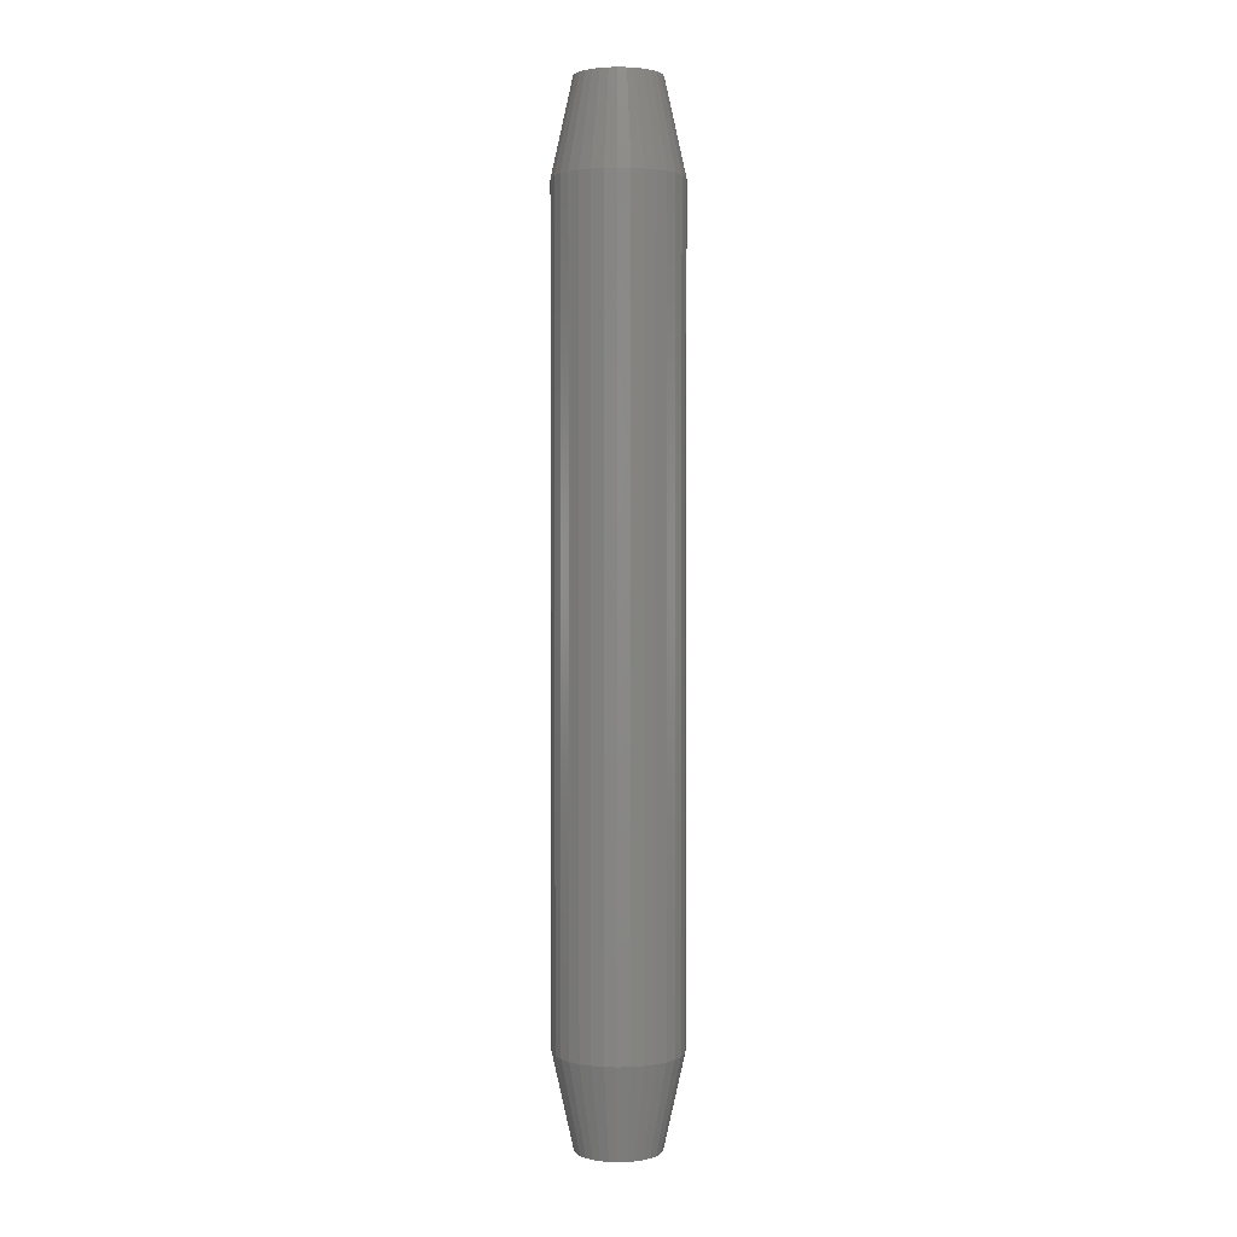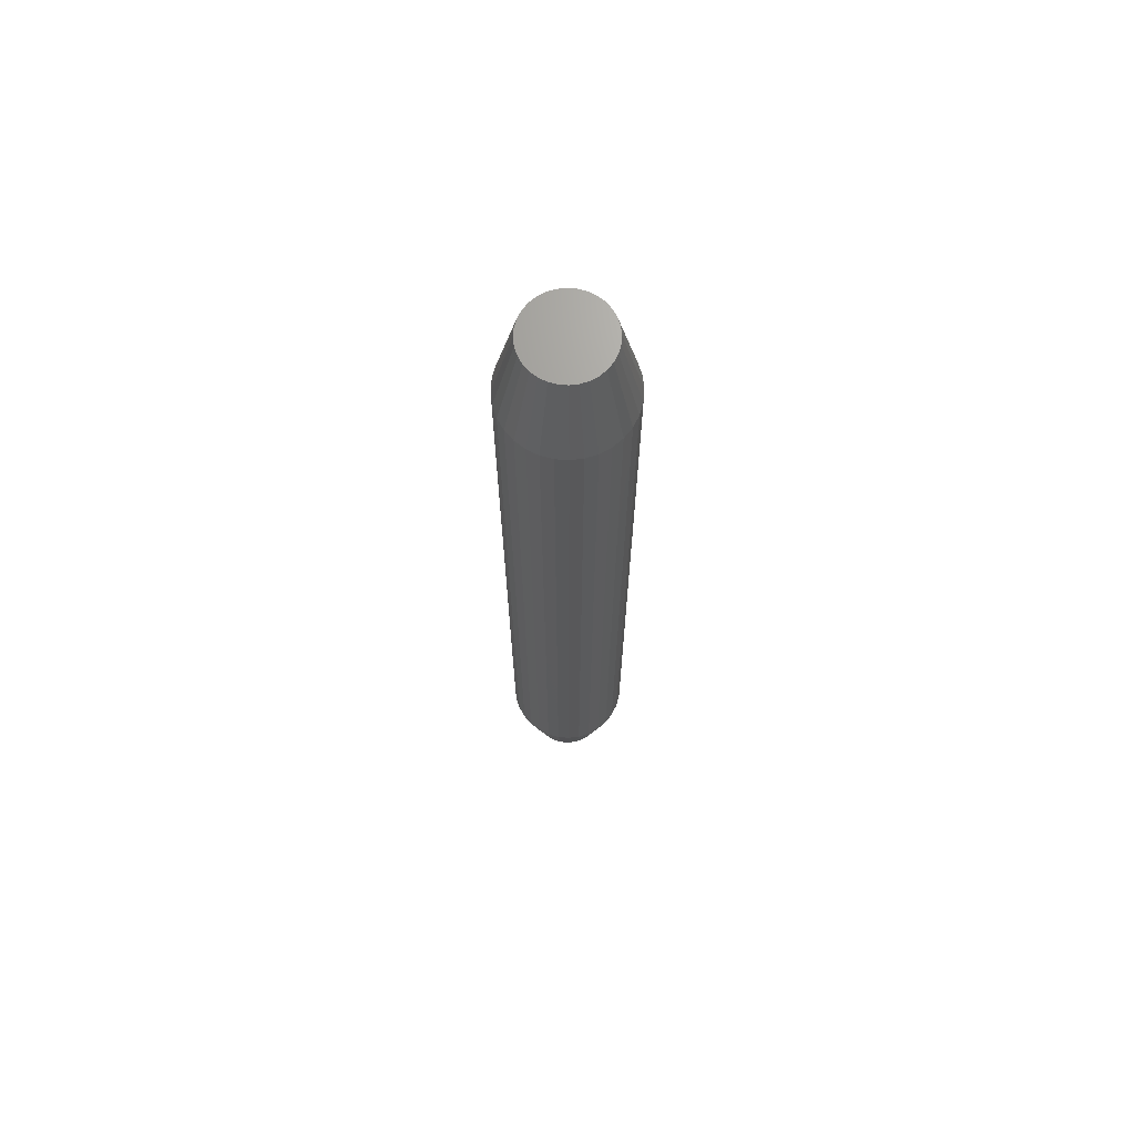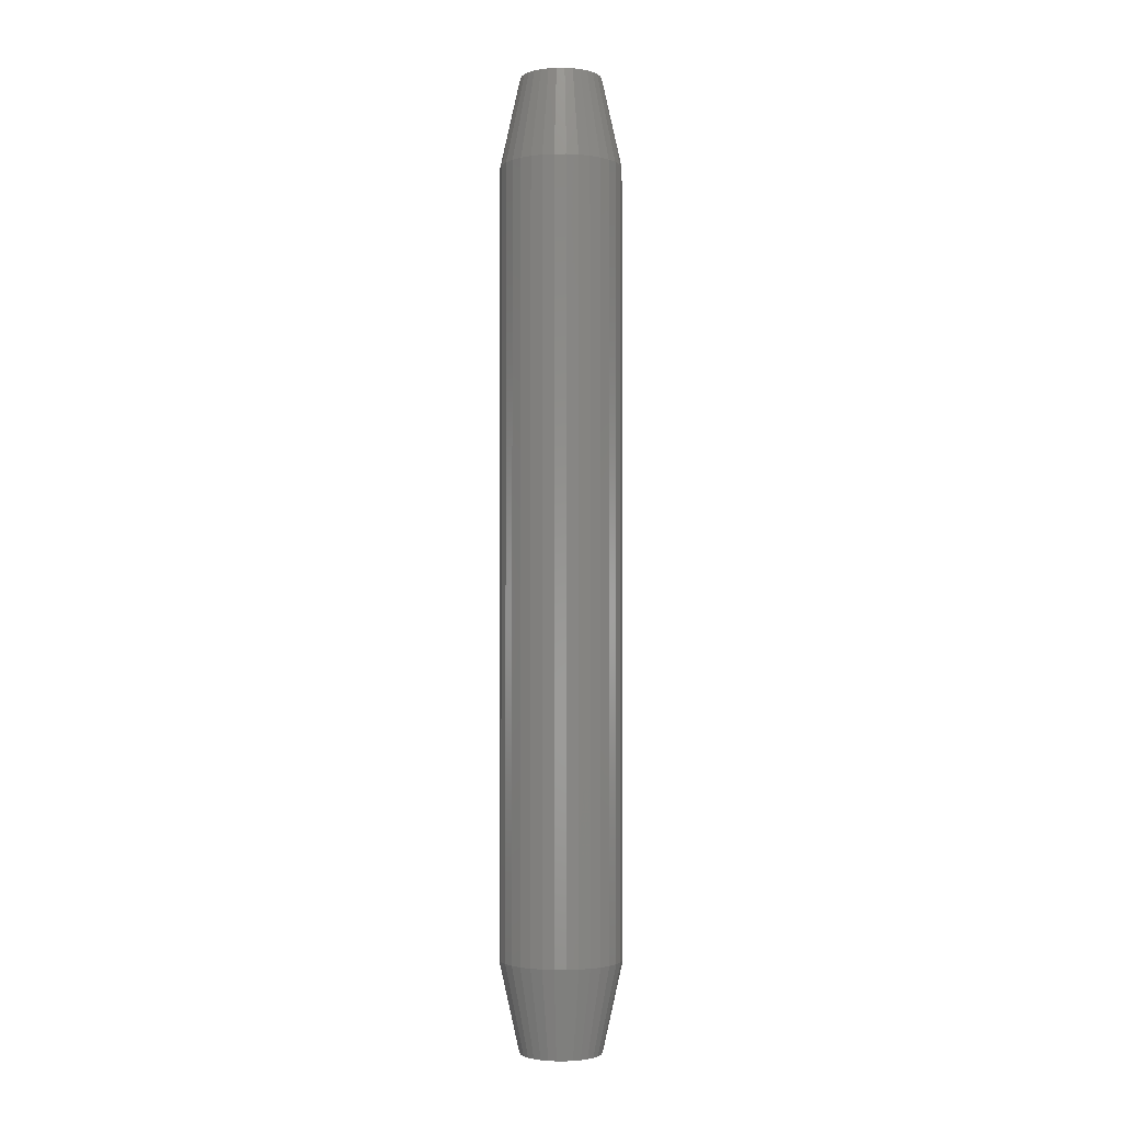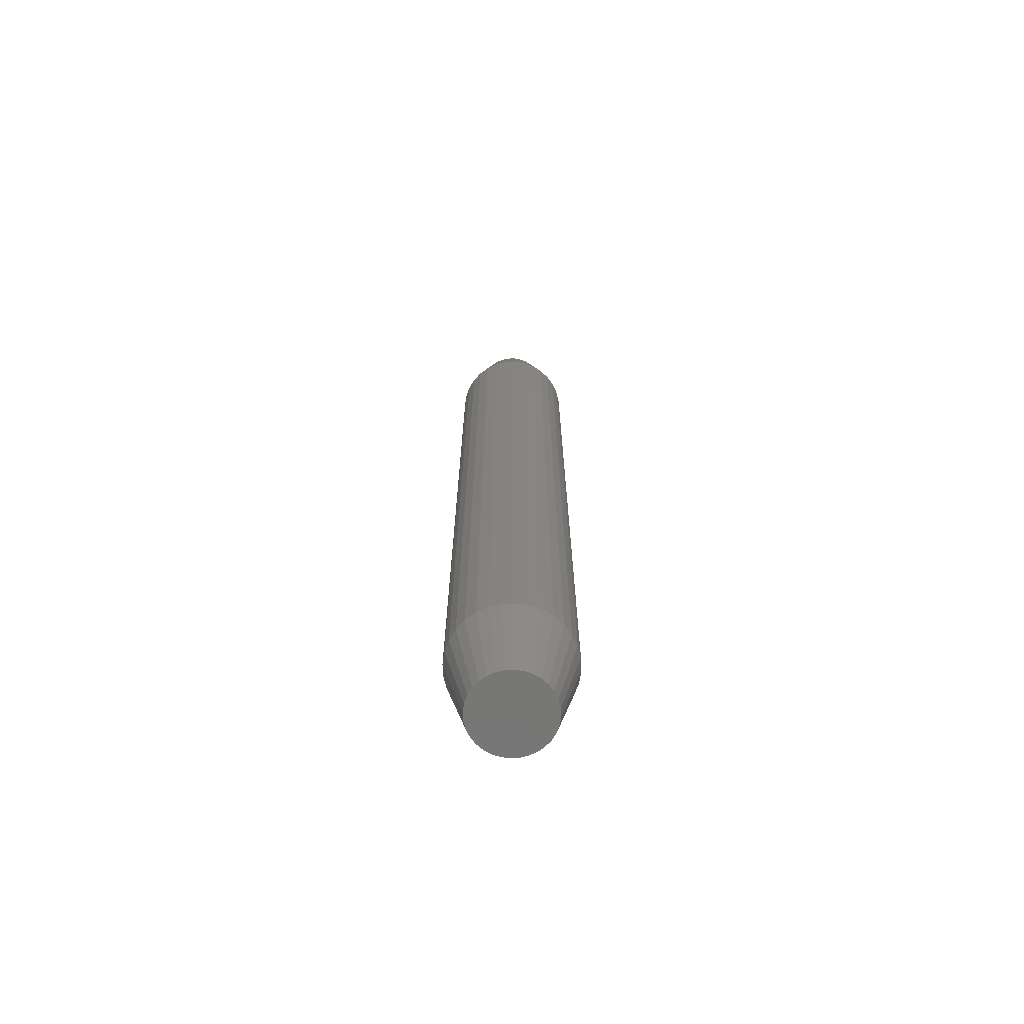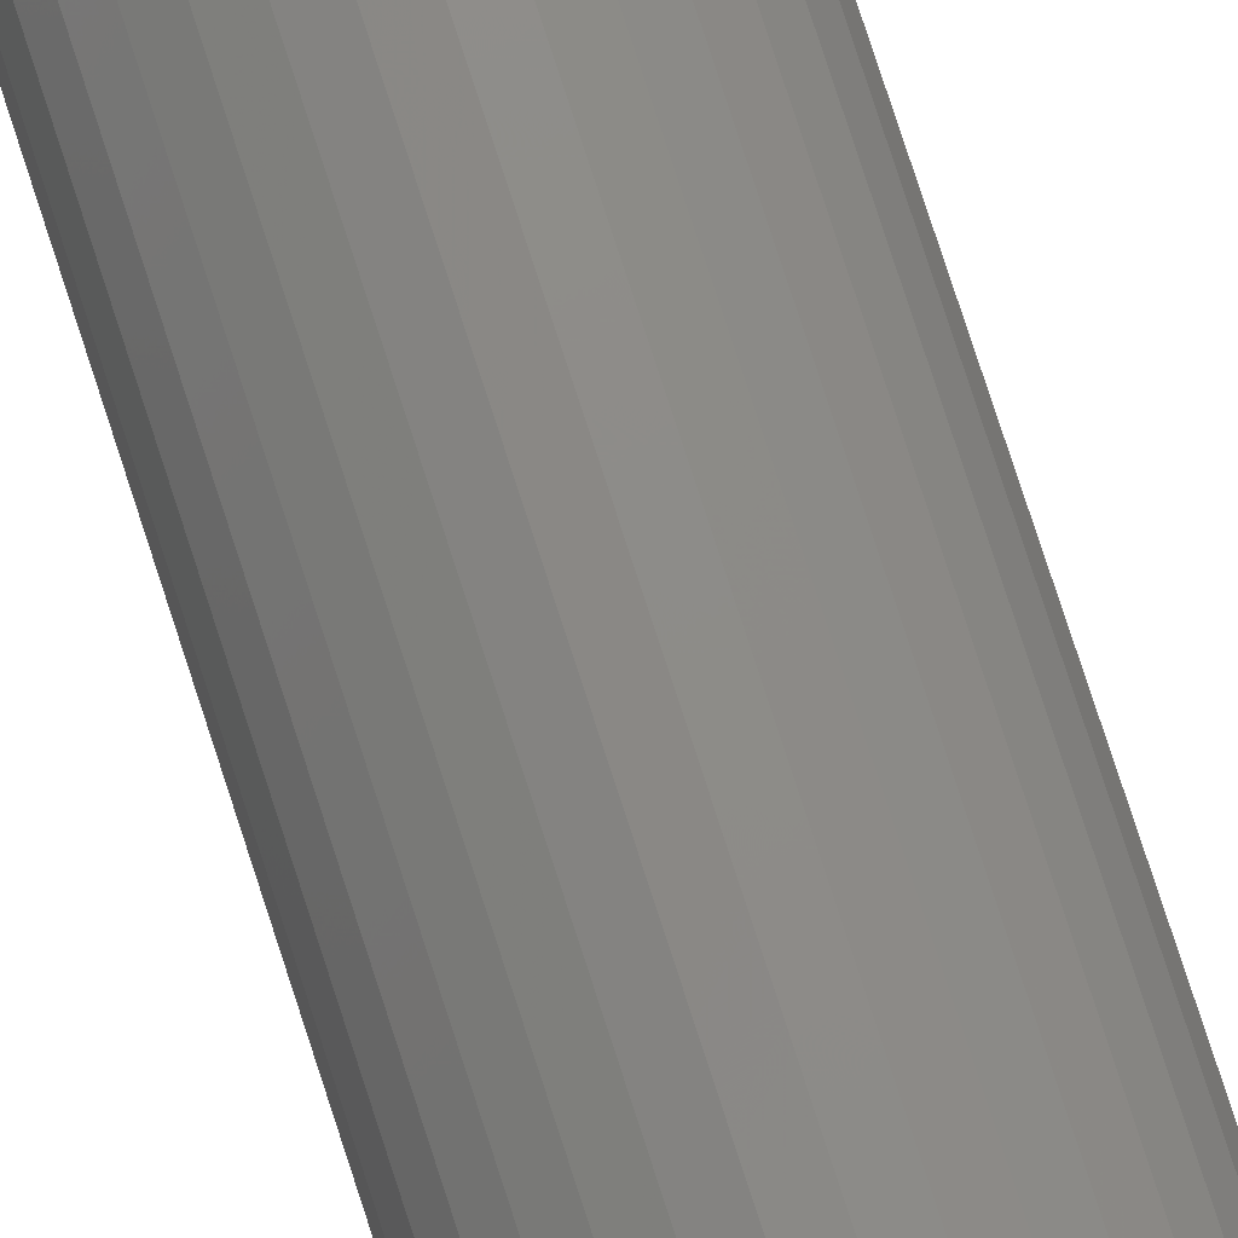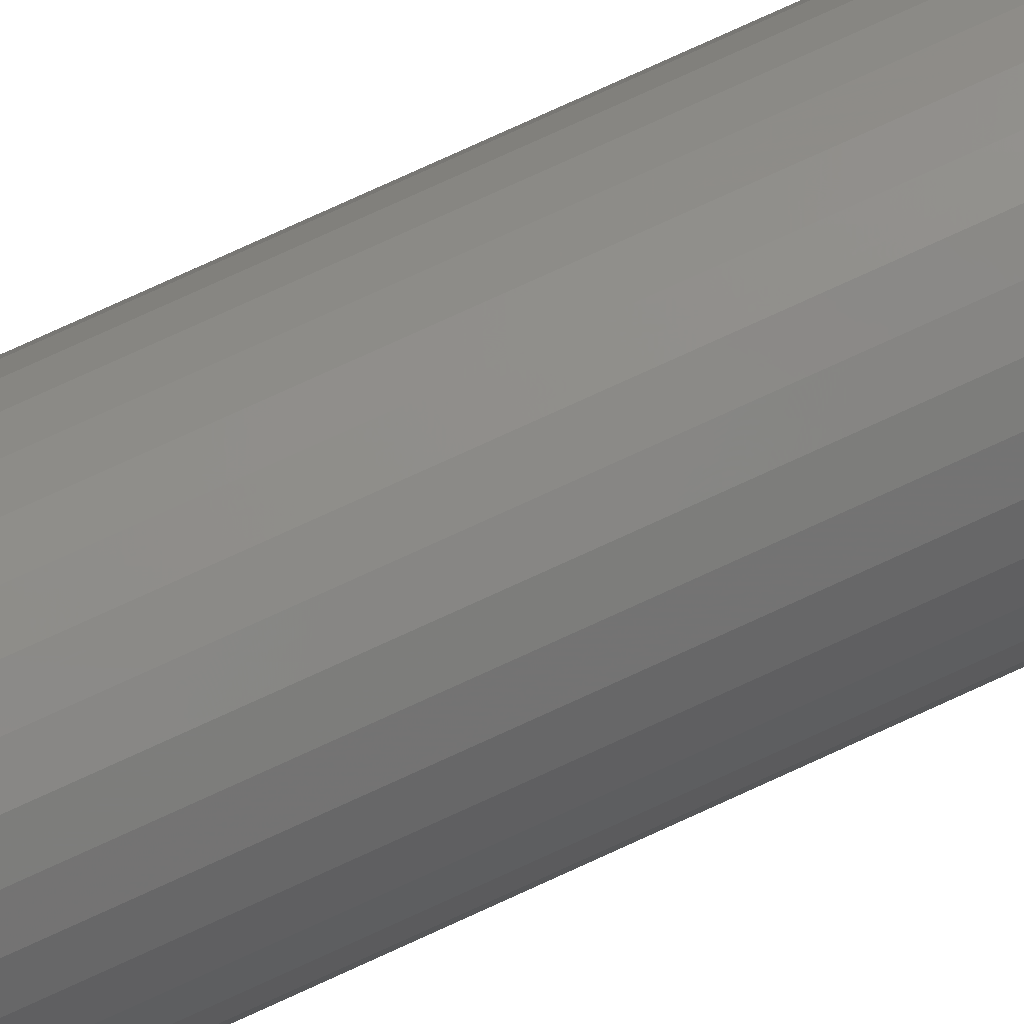
<metadata>
{"format":"stl","ext":"stl","renderer":"f3d","projection":"perspective","resolution":1024,"background":"white","views":[{"elev":2.3,"azim":-156.6,"up":"+Z"},{"elev":69.0,"azim":-158.8,"up":"+Z"},{"elev":-2.3,"azim":73.7,"up":"+Z"},{"elev":-69.7,"azim":53.4,"up":"+Z"},{"elev":77.1,"azim":-17.9,"up":"+Y"},{"elev":77.1,"azim":65.4,"up":"+Y"}]}
</metadata>
<code>
# stl→obj: 128 verts, 252 faces
v 0.04786 -1.16e-17 0.07031
v 0.04786 -1.16e-17 0.6797
v 0.04695 -0.009241 0.07031
v 0.04695 -0.009241 0.6797
v 0.04426 -0.01813 0.07031
v 0.04426 -0.01813 0.6797
v 0.03988 -0.02632 0.07031
v 0.03988 -0.02632 0.6797
v 0.03399 -0.03349 0.07031
v 0.03399 -0.03349 0.6797
v 0.02681 -0.03939 0.07031
v 0.02681 -0.03939 0.6797
v 0.01862 -0.04376 0.07031
v 0.01862 -0.04376 0.6797
v 0.009735 -0.04646 0.07031
v 0.009735 -0.04646 0.6797
v 0.0004934 -0.04737 0.07031
v 0.0004934 -0.04737 0.6797
v -0.008748 -0.04646 0.07031
v -0.008748 -0.04646 0.6797
v -0.01763 -0.04376 0.07031
v -0.01763 -0.04376 0.6797
v -0.02582 -0.03939 0.07031
v -0.02582 -0.03939 0.6797
v -0.033 -0.03349 0.07031
v -0.033 -0.03349 0.6797
v -0.03889 -0.02632 0.07031
v -0.03889 -0.02632 0.6797
v -0.04327 -0.01813 0.07031
v -0.04327 -0.01813 0.6797
v -0.04596 -0.009241 0.07031
v -0.04596 -0.009241 0.6797
v -0.04688 5.801e-18 0.07031
v -0.04688 5.801e-18 0.6797
v -0.04596 0.009241 0.07031
v -0.04596 0.009241 0.6797
v -0.04327 0.01813 0.07031
v -0.04327 0.01813 0.6797
v -0.03889 0.02632 0.07031
v -0.03889 0.02632 0.6797
v -0.033 0.03349 0.07031
v -0.033 0.03349 0.6797
v -0.02582 0.03939 0.07031
v -0.02582 0.03939 0.6797
v -0.01763 0.04376 0.07031
v -0.01763 0.04376 0.6797
v -0.008748 0.04646 0.07031
v -0.008748 0.04646 0.6797
v 0.0004934 0.04737 0.07031
v 0.0004934 0.04737 0.6797
v 0.009735 0.04646 0.07031
v 0.009735 0.04646 0.6797
v 0.01862 0.04376 0.07031
v 0.01862 0.04376 0.6797
v 0.02681 0.03939 0.07031
v 0.02681 0.03939 0.6797
v 0.03399 0.03349 0.07031
v 0.03399 0.03349 0.6797
v 0.03988 0.02632 0.07031
v 0.03988 0.02632 0.6797
v 0.04426 0.01813 0.07031
v 0.04426 0.01813 0.6797
v 0.04695 0.009241 0.07031
v 0.04695 0.009241 0.6797
v 0.0004934 0.03174 0.75
v -0.005699 0.03113 0.75
v -0.01165 0.02933 0.75
v 0.006686 0.03113 0.75
v 0.01264 0.02933 0.75
v -0.01714 0.02639 0.75
v 0.01813 0.02639 0.75
v -0.02195 0.02245 0.75
v 0.02294 0.02245 0.75
v -0.0259 0.01764 0.75
v 0.02689 0.01764 0.75
v -0.02883 0.01215 0.75
v 0.02982 0.01215 0.75
v -0.03064 0.006193 0.75
v 0.03163 0.006193 0.75
v 0.03163 -0.006193 0.75
v -0.02883 -0.01215 0.75
v 0.02982 -0.01215 0.75
v -0.0259 -0.01764 0.75
v 0.02689 -0.01764 0.75
v -0.02195 -0.02245 0.75
v 0.02294 -0.02245 0.75
v -0.01714 -0.02639 0.75
v 0.01813 -0.02639 0.75
v -0.01165 -0.02933 0.75
v 0.01264 -0.02933 0.75
v -0.005699 -0.03113 0.75
v 0.0004934 -0.03174 0.75
v 0.006686 -0.03113 0.75
v 0.03224 4.88e-18 0.75
v -0.03125 4.861e-11 0.75
v -0.03064 -0.006193 0.75
v -0.01165 0.02933 0
v -0.005699 0.03113 0
v 0.0004934 0.03174 0
v 0.006686 0.03113 0
v 0.01264 0.02933 0
v -0.01714 0.02639 0
v 0.01813 0.02639 0
v -0.02195 0.02245 0
v 0.02294 0.02245 0
v -0.0259 0.01764 0
v 0.02689 0.01764 0
v -0.02883 0.01215 0
v 0.02982 0.01215 0
v -0.03064 0.006193 0
v 0.03163 0.006193 0
v 0.02982 -0.01215 0
v -0.02883 -0.01215 0
v 0.03163 -0.006193 0
v -0.0259 -0.01764 0
v 0.02689 -0.01764 0
v -0.02195 -0.02245 0
v 0.02294 -0.02245 0
v -0.01714 -0.02639 0
v 0.01813 -0.02639 0
v -0.01165 -0.02933 0
v 0.01264 -0.02933 0
v -0.005699 -0.03113 0
v 0.0004934 -0.03174 0
v 0.006686 -0.03113 0
v -0.03064 -0.006193 0
v -0.03125 4.861e-11 0
v 0.03224 4.88e-18 0
f 1 2 3
f 3 2 4
f 3 4 5
f 5 4 6
f 5 6 7
f 7 6 8
f 7 8 9
f 9 8 10
f 9 10 11
f 11 10 12
f 11 12 13
f 13 12 14
f 13 14 15
f 15 14 16
f 15 16 17
f 17 16 18
f 17 18 19
f 19 18 20
f 19 20 21
f 21 20 22
f 21 22 23
f 23 22 24
f 23 24 25
f 25 24 26
f 25 26 27
f 27 26 28
f 27 28 29
f 29 28 30
f 29 30 31
f 31 30 32
f 31 32 33
f 33 32 34
f 33 34 35
f 35 34 36
f 35 36 37
f 37 36 38
f 37 38 39
f 39 38 40
f 39 40 41
f 41 40 42
f 41 42 43
f 43 42 44
f 43 44 45
f 45 44 46
f 45 46 47
f 47 46 48
f 47 48 49
f 49 48 50
f 49 50 51
f 51 50 52
f 51 52 53
f 53 52 54
f 53 54 55
f 55 54 56
f 55 56 57
f 57 56 58
f 57 58 59
f 59 58 60
f 59 60 61
f 61 60 62
f 61 62 63
f 63 62 64
f 63 64 1
f 1 64 2
f 65 66 67
f 68 65 67
f 68 67 69
f 69 67 70
f 69 70 71
f 71 70 72
f 71 72 73
f 73 72 74
f 73 74 75
f 75 74 76
f 75 76 77
f 77 76 78
f 77 78 79
f 80 81 82
f 82 81 83
f 82 83 84
f 84 83 85
f 84 85 86
f 86 85 87
f 86 87 88
f 88 87 89
f 88 89 90
f 90 89 91
f 90 91 92
f 90 92 93
f 79 78 94
f 94 78 95
f 94 95 80
f 80 95 96
f 80 96 81
f 18 91 20
f 20 91 89
f 20 89 22
f 22 89 87
f 22 87 24
f 24 87 85
f 24 85 26
f 26 85 83
f 26 83 28
f 28 83 81
f 28 81 30
f 30 81 96
f 30 96 32
f 32 96 95
f 32 95 34
f 91 18 92
f 92 18 16
f 92 16 93
f 93 16 14
f 93 14 90
f 90 14 12
f 90 12 88
f 88 12 10
f 88 10 86
f 86 10 8
f 86 8 84
f 84 8 6
f 84 6 82
f 82 6 4
f 82 4 80
f 80 4 2
f 80 2 94
f 50 68 52
f 52 68 69
f 52 69 54
f 54 69 71
f 54 71 56
f 56 71 73
f 56 73 58
f 58 73 75
f 58 75 60
f 60 75 77
f 60 77 62
f 62 77 79
f 62 79 64
f 64 79 94
f 64 94 2
f 68 50 65
f 65 50 48
f 65 48 66
f 66 48 46
f 66 46 67
f 67 46 44
f 67 44 70
f 70 44 42
f 70 42 72
f 72 42 40
f 72 40 74
f 74 40 38
f 74 38 76
f 76 38 36
f 76 36 78
f 78 36 34
f 78 34 95
f 97 98 99
f 97 99 100
f 101 97 100
f 102 97 101
f 103 102 101
f 104 102 103
f 105 104 103
f 106 104 105
f 107 106 105
f 108 106 107
f 109 108 107
f 110 108 109
f 111 110 109
f 112 113 114
f 115 113 112
f 116 115 112
f 117 115 116
f 118 117 116
f 119 117 118
f 120 119 118
f 121 119 120
f 122 121 120
f 123 121 122
f 124 123 122
f 125 124 122
f 113 126 114
f 114 126 127
f 114 127 128
f 128 127 110
f 128 110 111
f 33 127 31
f 31 127 126
f 31 126 29
f 29 126 113
f 29 113 27
f 27 113 115
f 27 115 25
f 25 115 117
f 25 117 23
f 23 117 119
f 23 119 21
f 21 119 121
f 21 121 19
f 19 121 123
f 19 123 17
f 17 123 124
f 17 124 15
f 15 124 125
f 15 125 13
f 13 125 122
f 13 122 11
f 11 122 120
f 11 120 9
f 9 120 118
f 9 118 7
f 7 118 116
f 7 116 5
f 5 116 112
f 5 112 3
f 3 112 114
f 3 114 1
f 1 114 128
f 1 128 63
f 63 128 111
f 63 111 61
f 61 111 109
f 61 109 59
f 59 109 107
f 59 107 57
f 57 107 105
f 57 105 55
f 55 105 103
f 55 103 53
f 53 103 101
f 53 101 51
f 51 101 100
f 51 100 49
f 49 100 99
f 49 99 47
f 47 99 98
f 47 98 45
f 45 98 97
f 45 97 43
f 43 97 102
f 43 102 41
f 41 102 104
f 41 104 39
f 39 104 106
f 39 106 37
f 37 106 108
f 37 108 35
f 35 108 110
f 35 110 33
f 33 110 127

</code>
